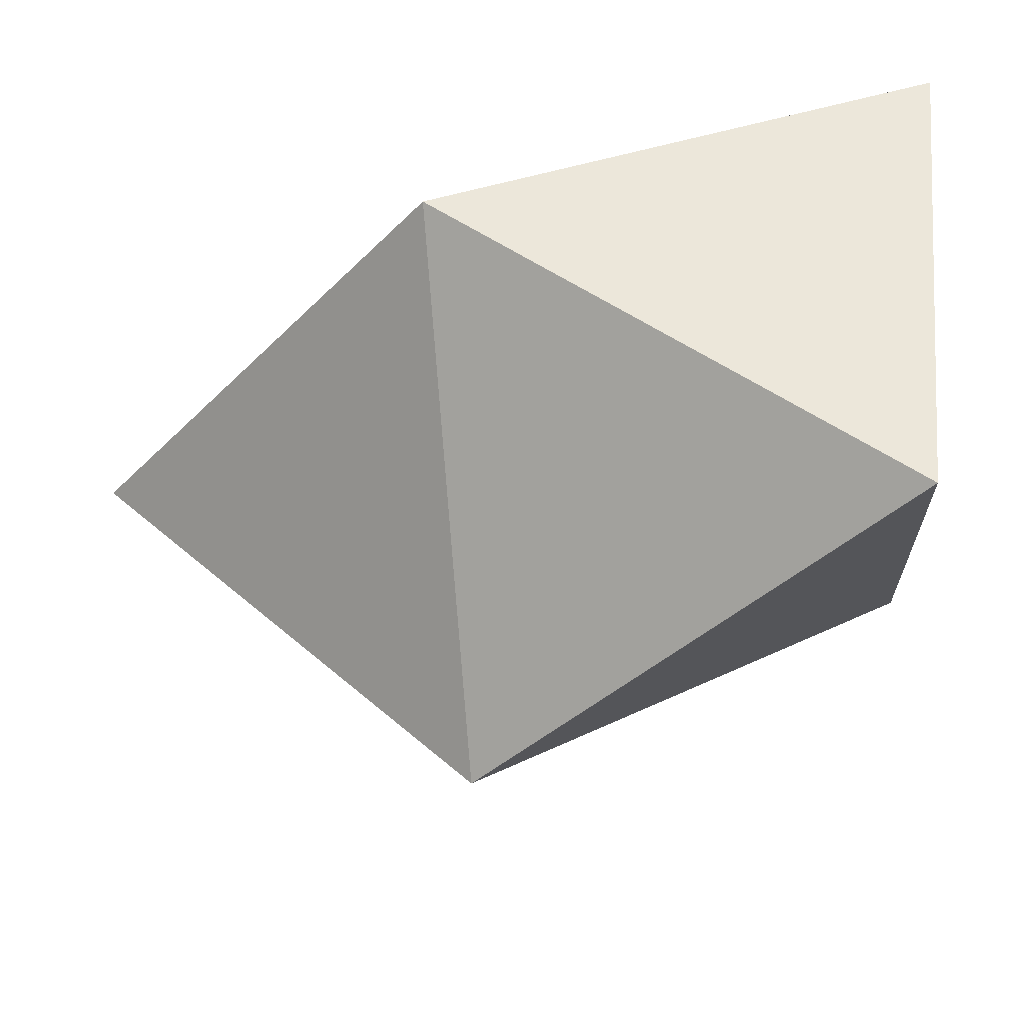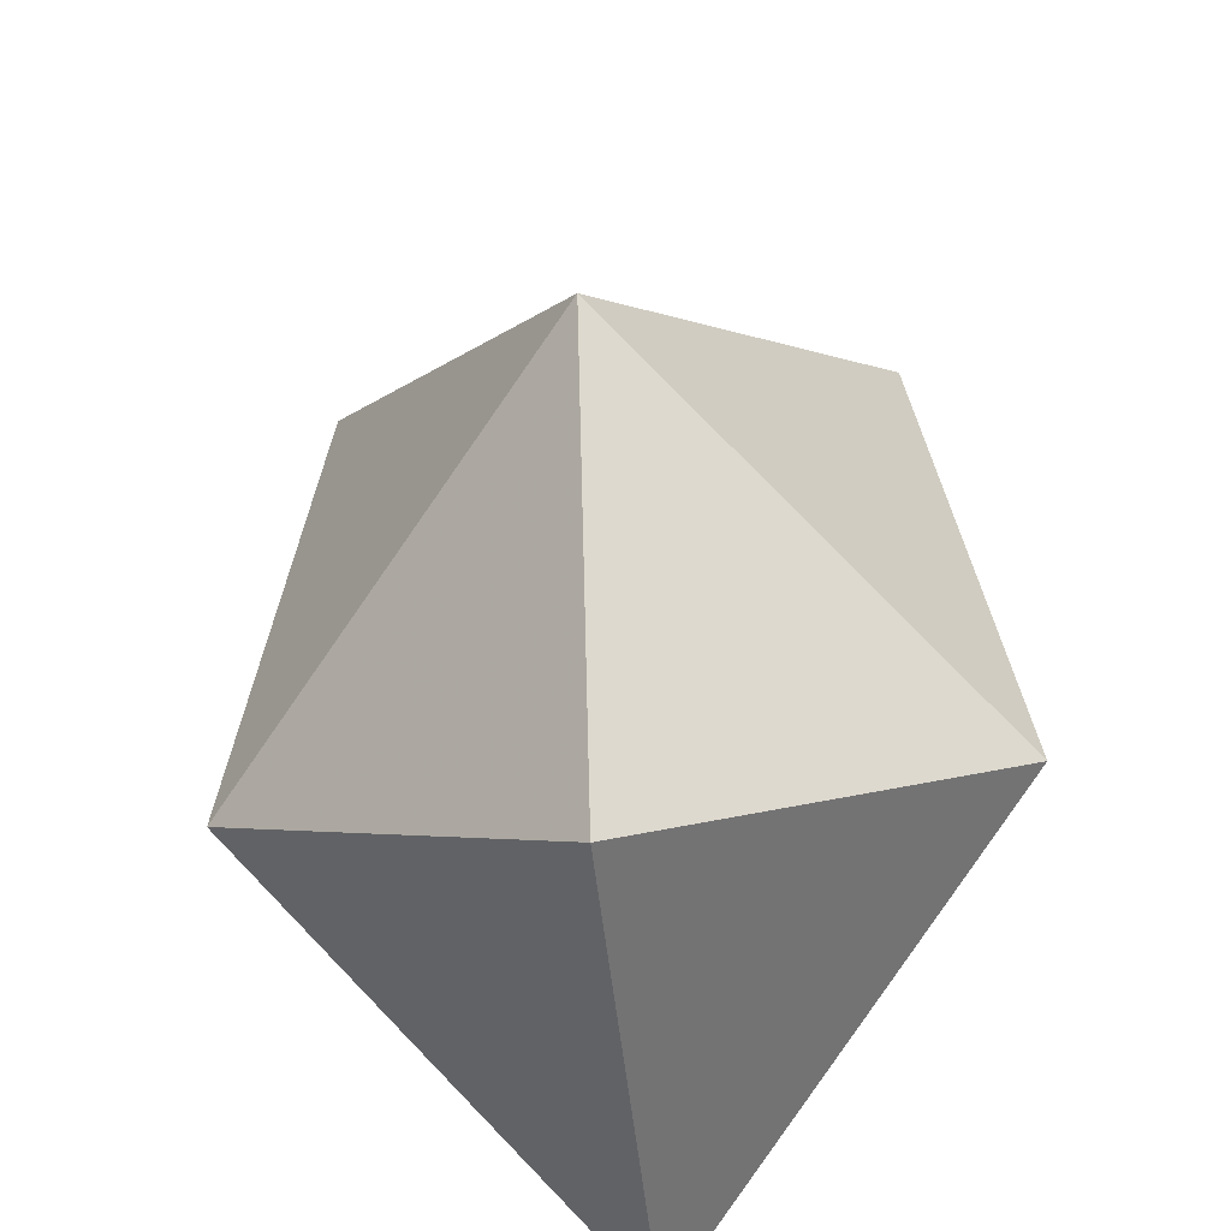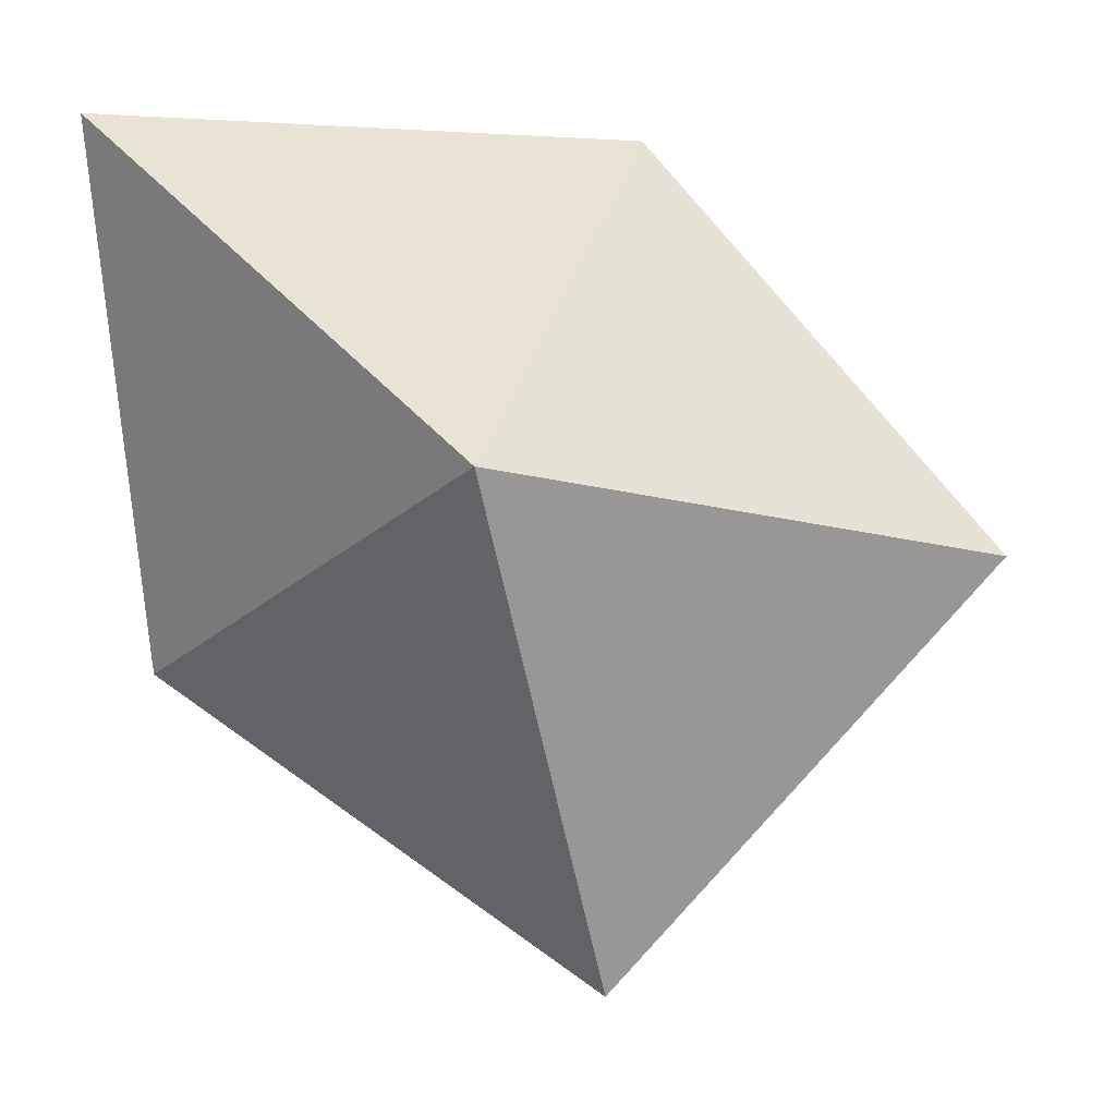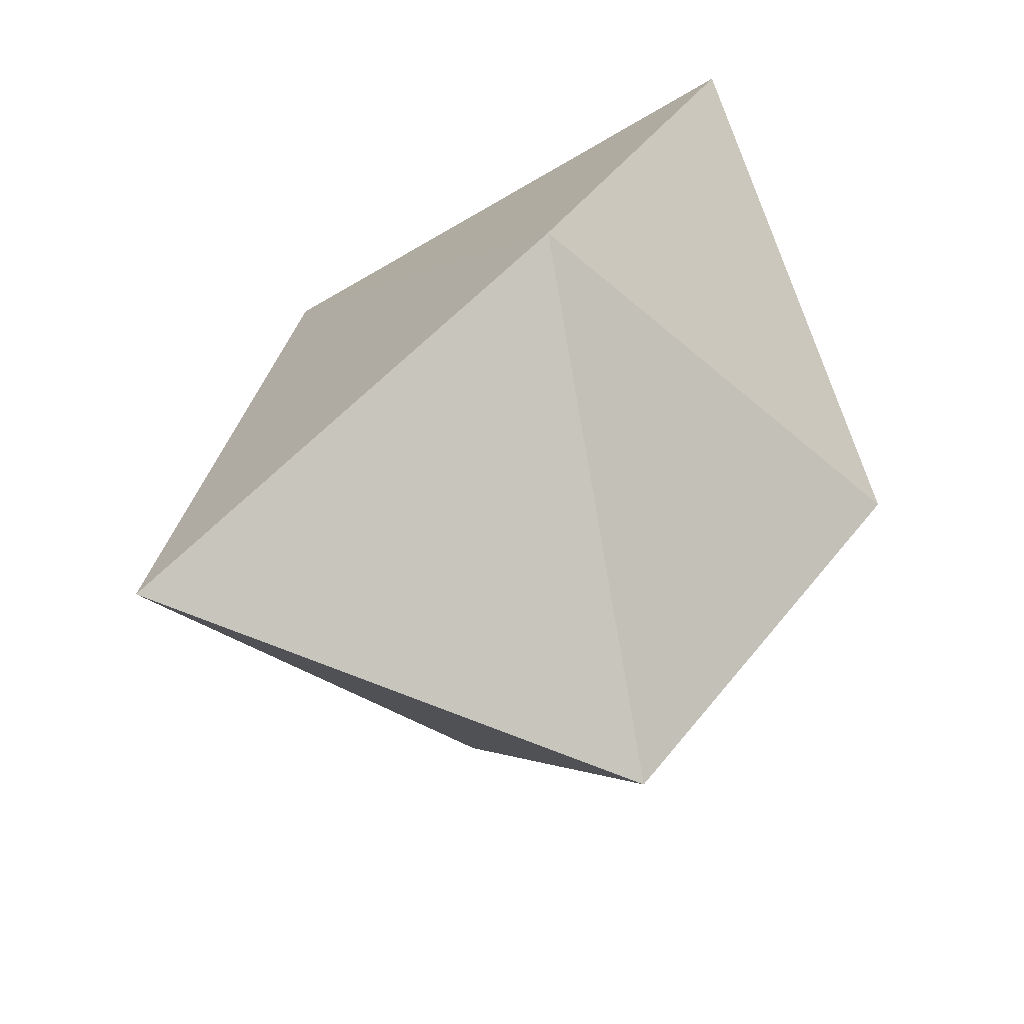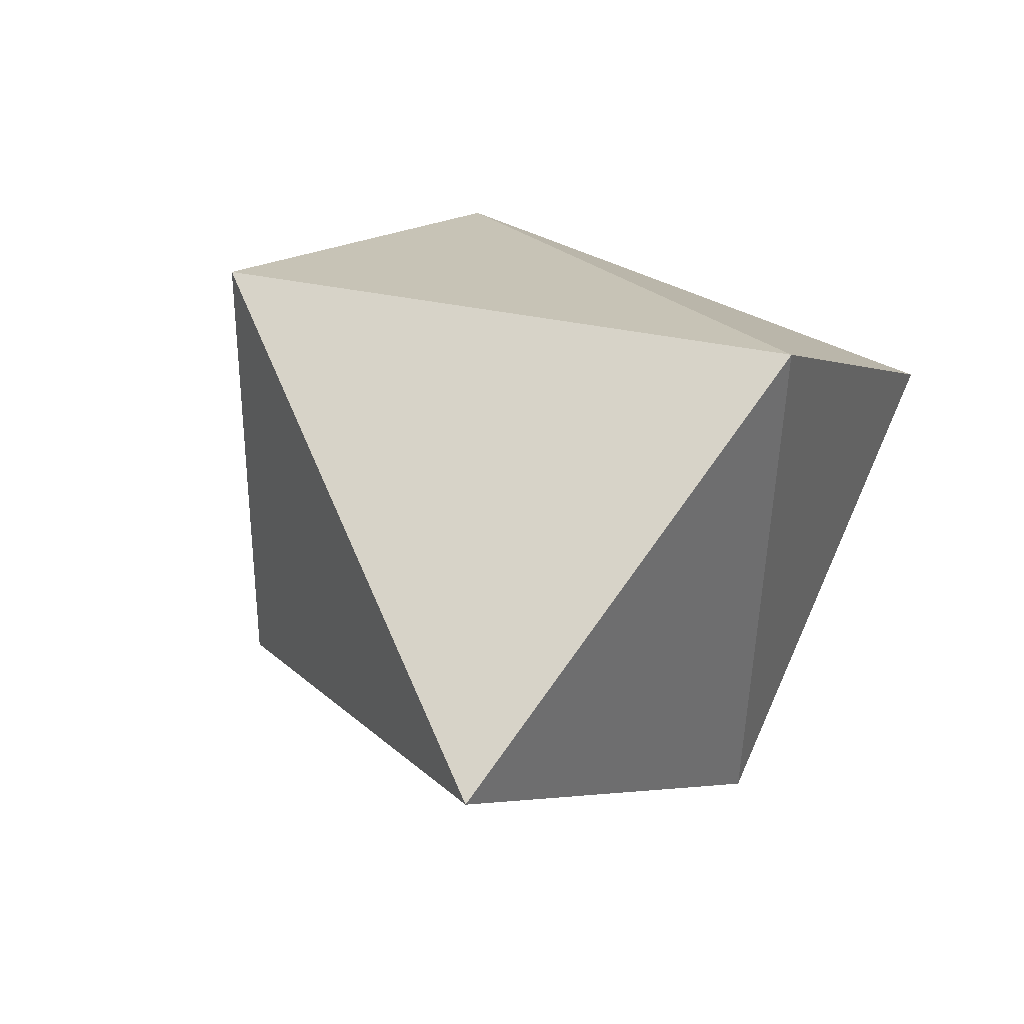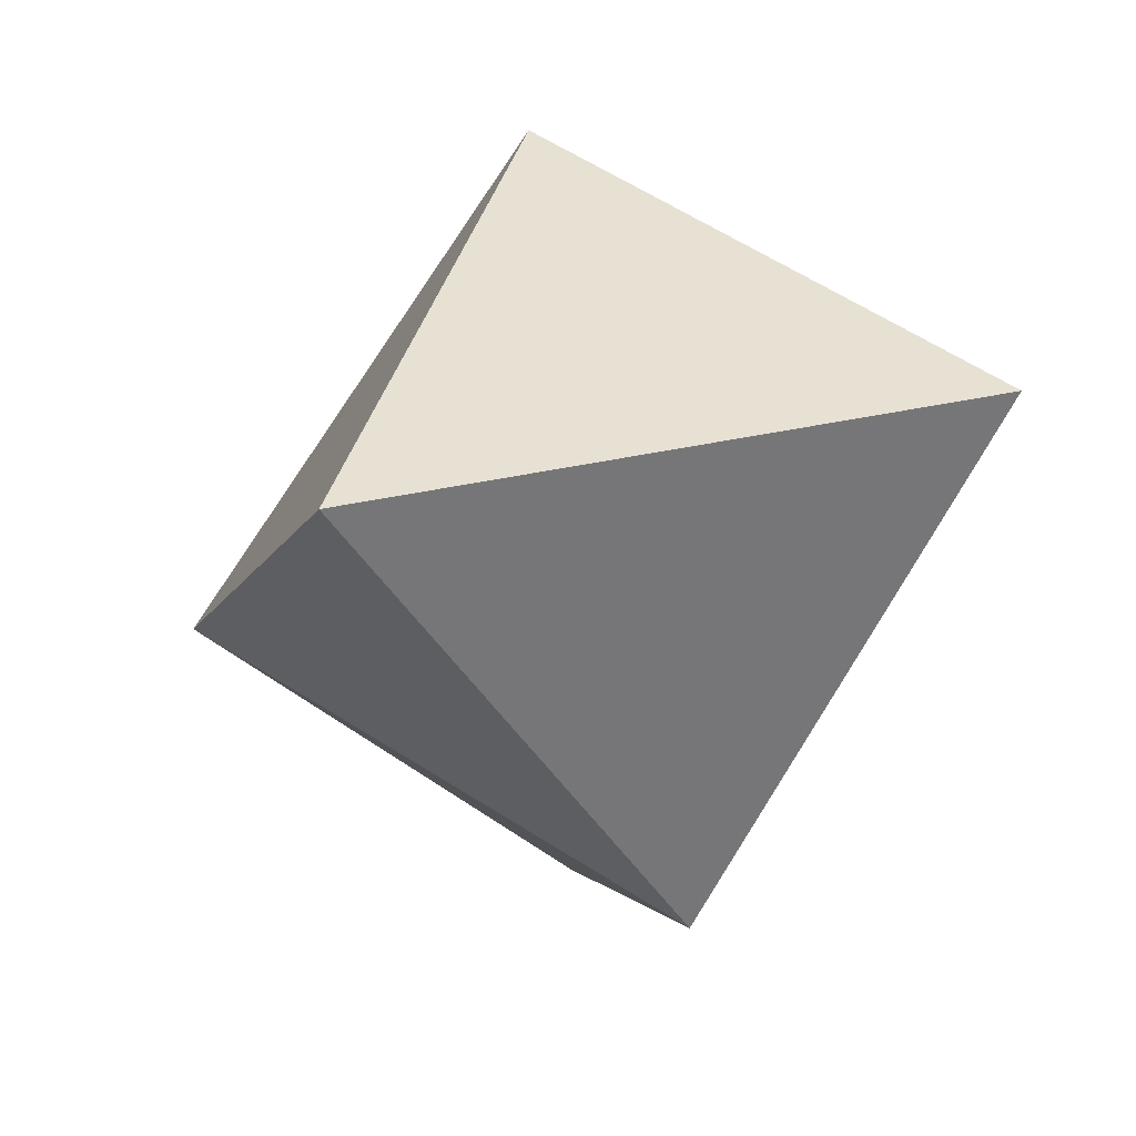
<metadata>
{"format":"obj","ext":"obj","renderer":"f3d","projection":"perspective","resolution":1024,"background":"white","views":[{"elev":45.3,"azim":-168.2,"up":"+Z"},{"elev":38.8,"azim":-47.4,"up":"+Y"},{"elev":-10.1,"azim":18.2,"up":"+Z"},{"elev":39.1,"azim":155.7,"up":"+Y"},{"elev":-46.0,"azim":134.9,"up":"+Z"},{"elev":34.6,"azim":-98.0,"up":"+Z"}]}
</metadata>
<code>
v -0.7207 -0.09363 -0.4053
v -0.6358 -0.6624 0.6819
v 0.09848 0.8009 -0.2026
v 0.2696 -0.7742 -0.1431
v 0.2859 -0.01066 -1.107
v 0.3524 0.0664 0.7507
v 1.118 0.1139 -0.2102
v -0.768 0.5597 0.6358
f 6 7 3
f 3 7 5
f 3 5 1
f 4 7 6
f 7 4 5
f 5 4 1
f 4 2 1
f 1 2 8
f 1 8 3
f 6 2 4
f 2 6 8
f 8 6 3

</code>
